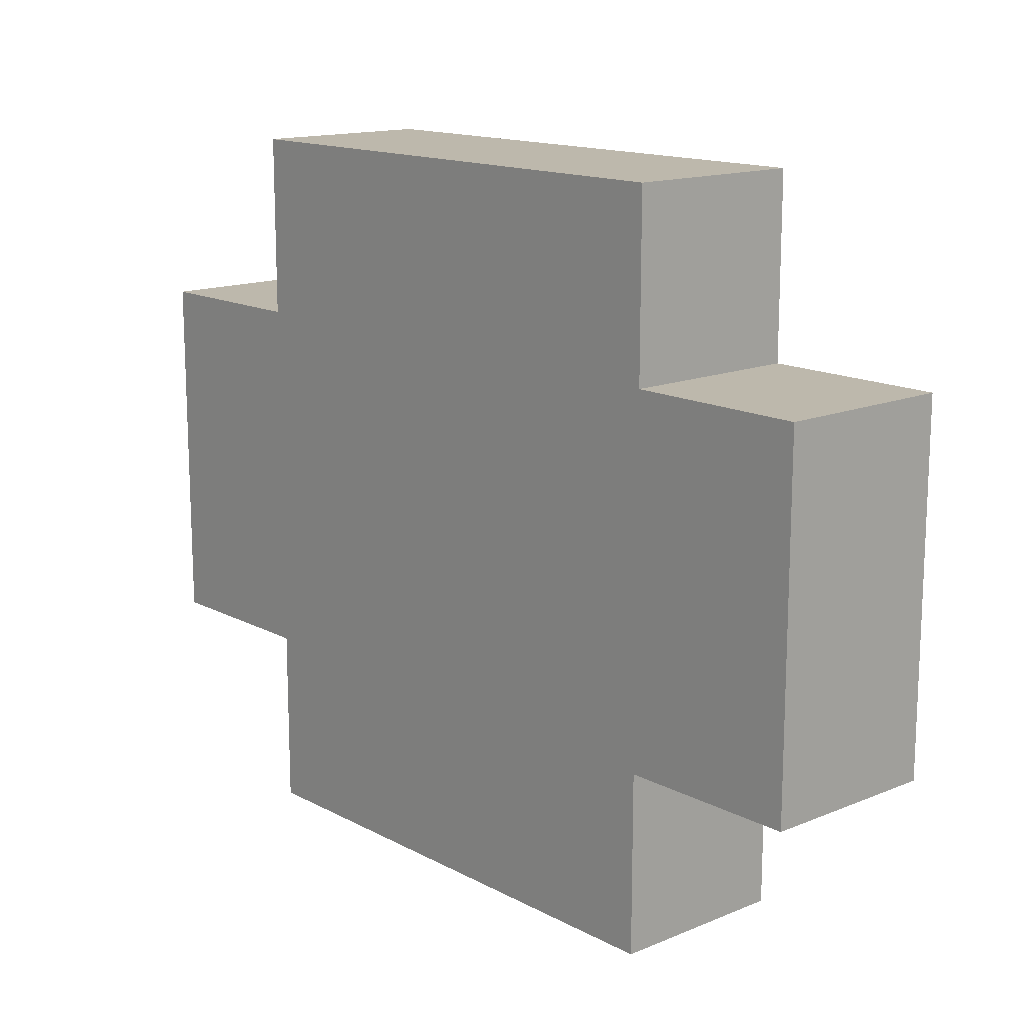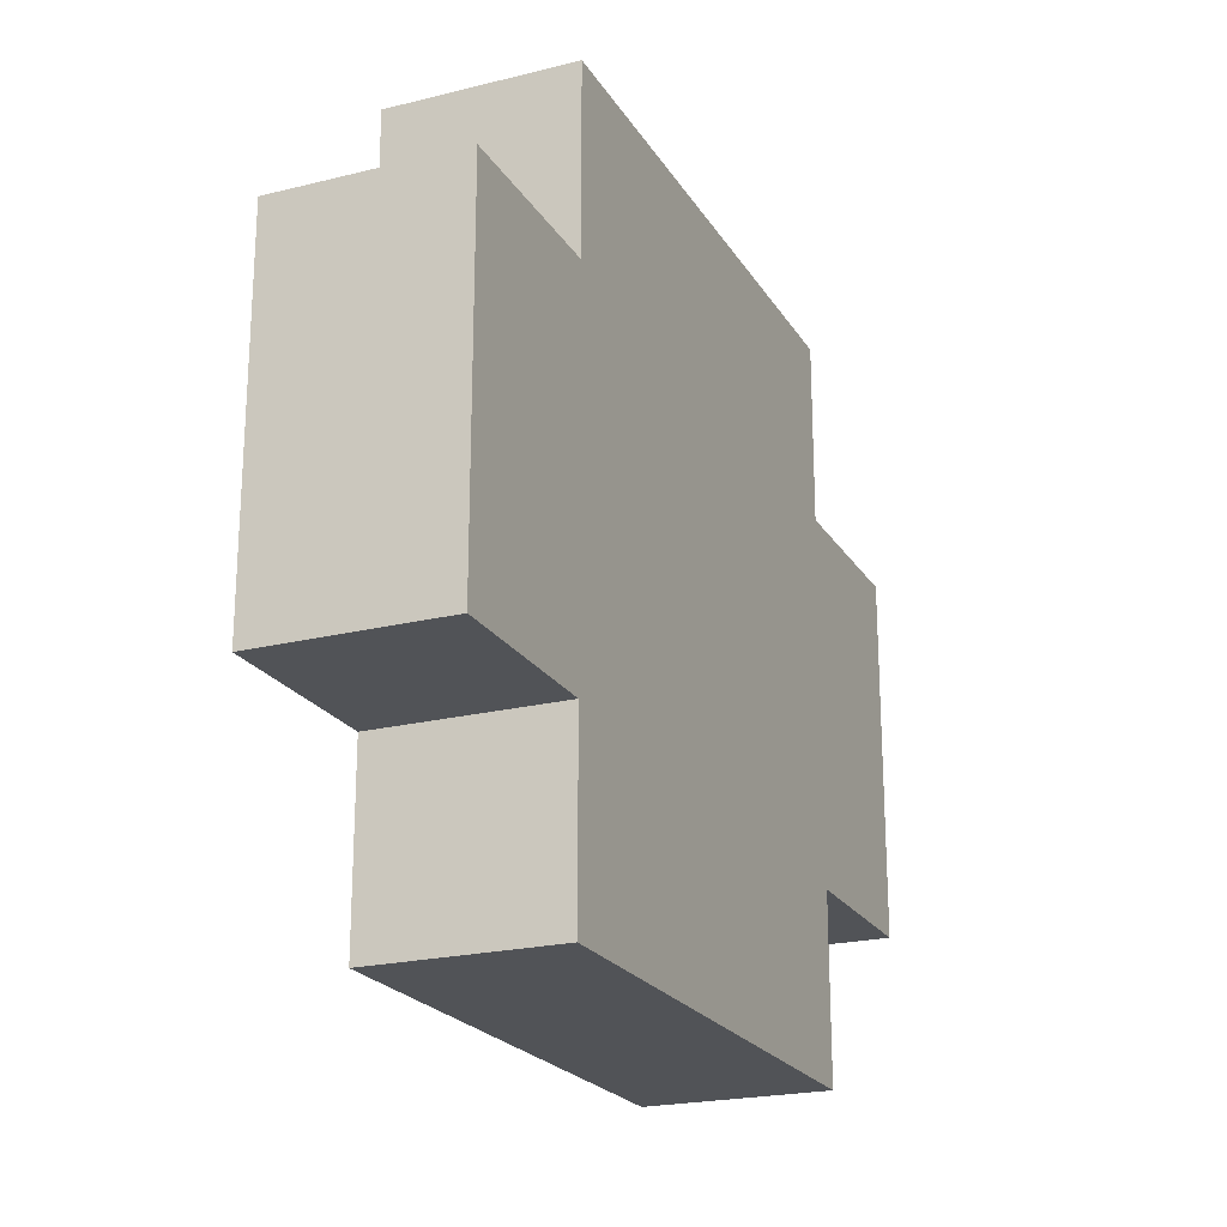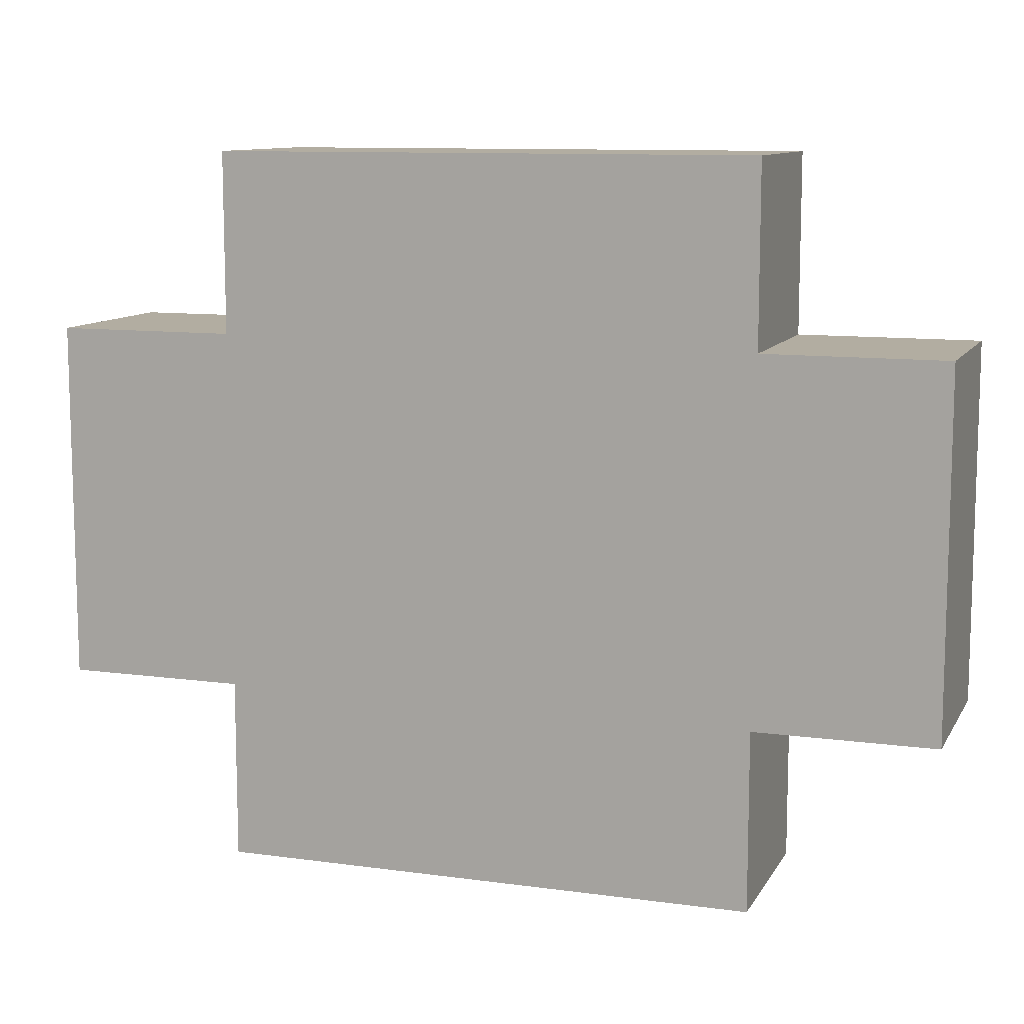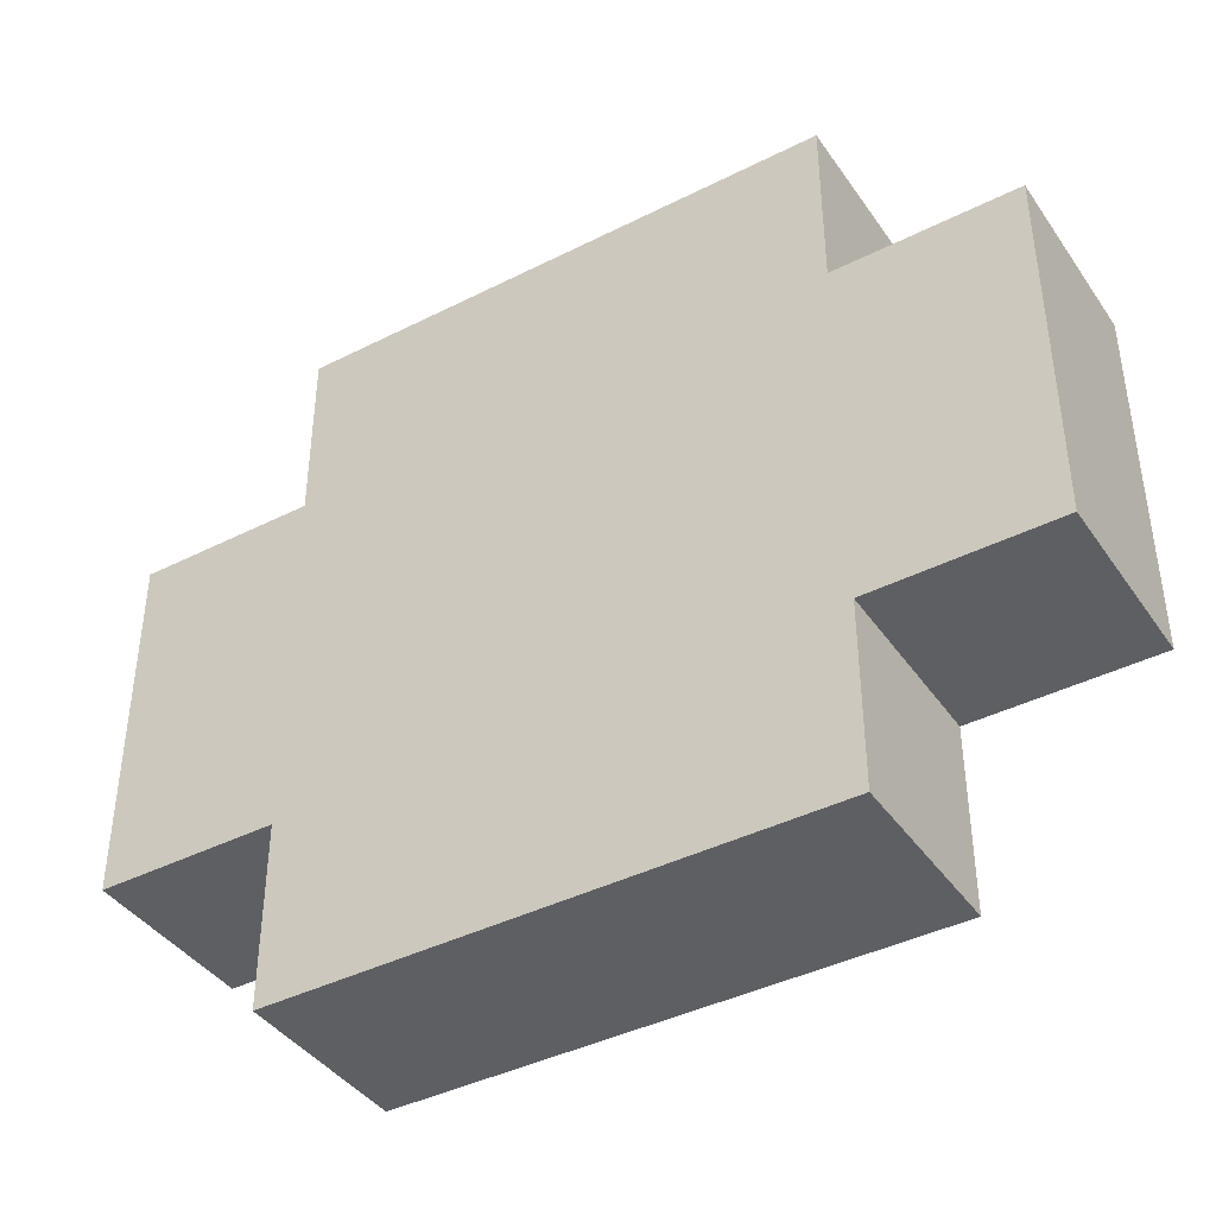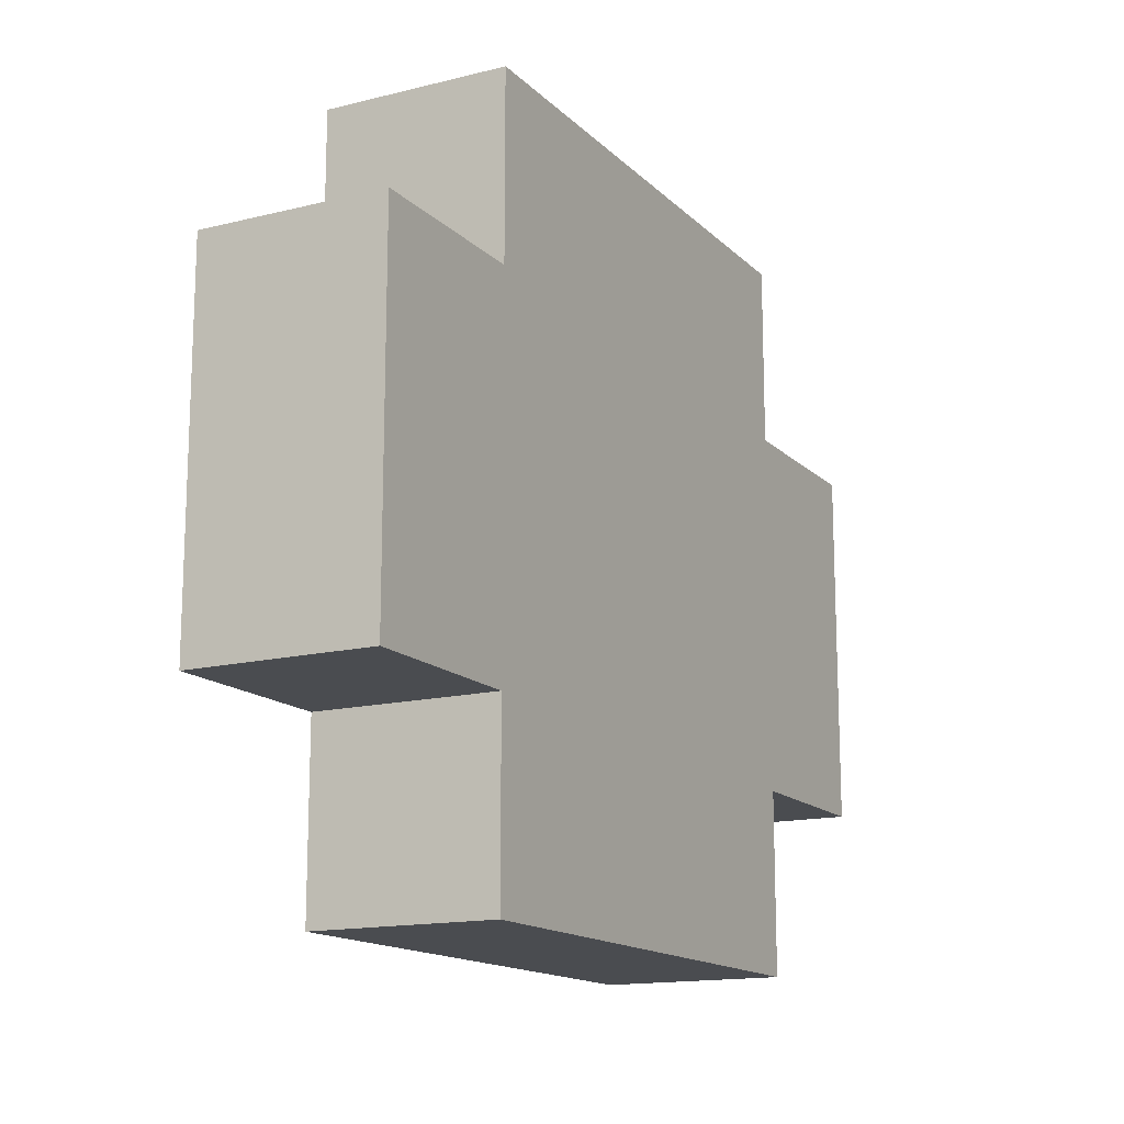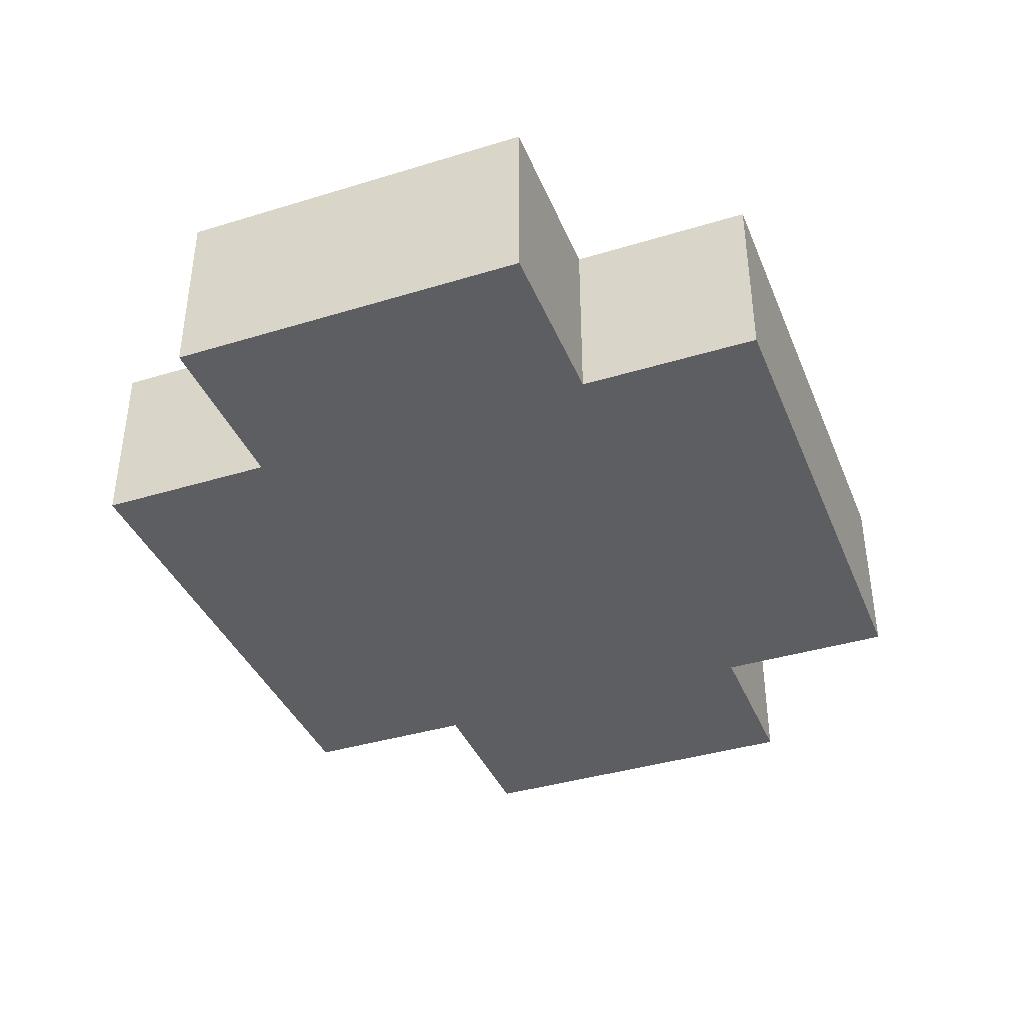
<metadata>
{"format":"obj","ext":"obj","renderer":"f3d","projection":"perspective","resolution":1024,"background":"white","views":[{"elev":14.7,"azim":-131.5,"up":"+Z"},{"elev":-21.9,"azim":-66.5,"up":"+Z"},{"elev":10.5,"azim":19.0,"up":"+Z"},{"elev":-41.0,"azim":31.6,"up":"+Z"},{"elev":-14.9,"azim":-61.9,"up":"+Z"},{"elev":-38.8,"azim":111.0,"up":"+Y"}]}
</metadata>
<code>
v -3 0 1
v -3 0 -1
v -3 1 1
v -3 1 -1
v -2 0 2
v -2 0 1
v -2 0 -1
v -2 0 -2
v -2 1 2
v -2 1 1
v -2 1 -1
v -2 1 -2
v 1 0 2
v 1 0 1
v 1 0 -1
v 1 0 -2
v 1 1 2
v 1 1 1
v 1 1 -1
v 1 1 -2
v 2 0 1
v 2 0 -1
v 2 1 1
v 2 1 -1
v -2 0 2
v -2 1 2
v 1 0 2
v 1 1 2
v -3 0 1
v -3 1 1
v -2 0 1
v -2 1 1
v 1 0 1
v 1 1 1
v 2 0 1
v 2 1 1
v -3 0 -1
v -3 1 -1
v -2 0 -1
v -2 1 -1
v 1 0 -1
v 1 1 -1
v 2 0 -1
v 2 1 -1
v -2 0 -2
v -2 1 -2
v 1 0 -2
v 1 1 -2
v -2 0 2
v 1 0 2
v -3 0 1
v -2 0 1
v 1 0 1
v 2 0 1
v -2 0 -0
v -1 0 -0
v -3 0 -1
v -2 0 -1
v -1 0 -1
v 1 0 -1
v 2 0 -1
v -2 0 -2
v 1 0 -2
v -2 1 2
v 1 1 2
v -3 1 1
v -2 1 1
v 1 1 1
v 2 1 1
v -2 1 -0
v -1 1 -0
v -3 1 -1
v -2 1 -1
v -1 1 -1
v 1 1 -1
v 2 1 -1
v -2 1 -2
v 1 1 -2
f 3 2 1
f 4 2 3
f 9 6 5
f 10 6 9
f 11 8 7
f 12 8 11
f 13 14 17
f 17 14 18
f 15 16 19
f 19 16 20
f 21 22 23
f 23 22 24
f 27 26 25
f 28 26 27
f 31 30 29
f 32 30 31
f 35 34 33
f 36 34 35
f 37 38 39
f 39 38 40
f 41 42 43
f 43 42 44
f 45 46 47
f 47 46 48
f 52 50 49
f 53 50 52
f 55 52 51
f 55 53 52
f 56 53 55
f 57 55 51
f 58 56 55
f 58 55 57
f 59 53 56
f 59 56 58
f 60 54 53
f 60 53 59
f 61 54 60
f 62 59 58
f 62 60 59
f 63 60 62
f 64 65 67
f 67 65 68
f 66 67 70
f 67 68 70
f 70 68 71
f 66 70 72
f 70 71 73
f 72 70 73
f 71 68 74
f 73 71 74
f 68 69 75
f 74 68 75
f 75 69 76
f 73 74 77
f 74 75 77
f 77 75 78

</code>
